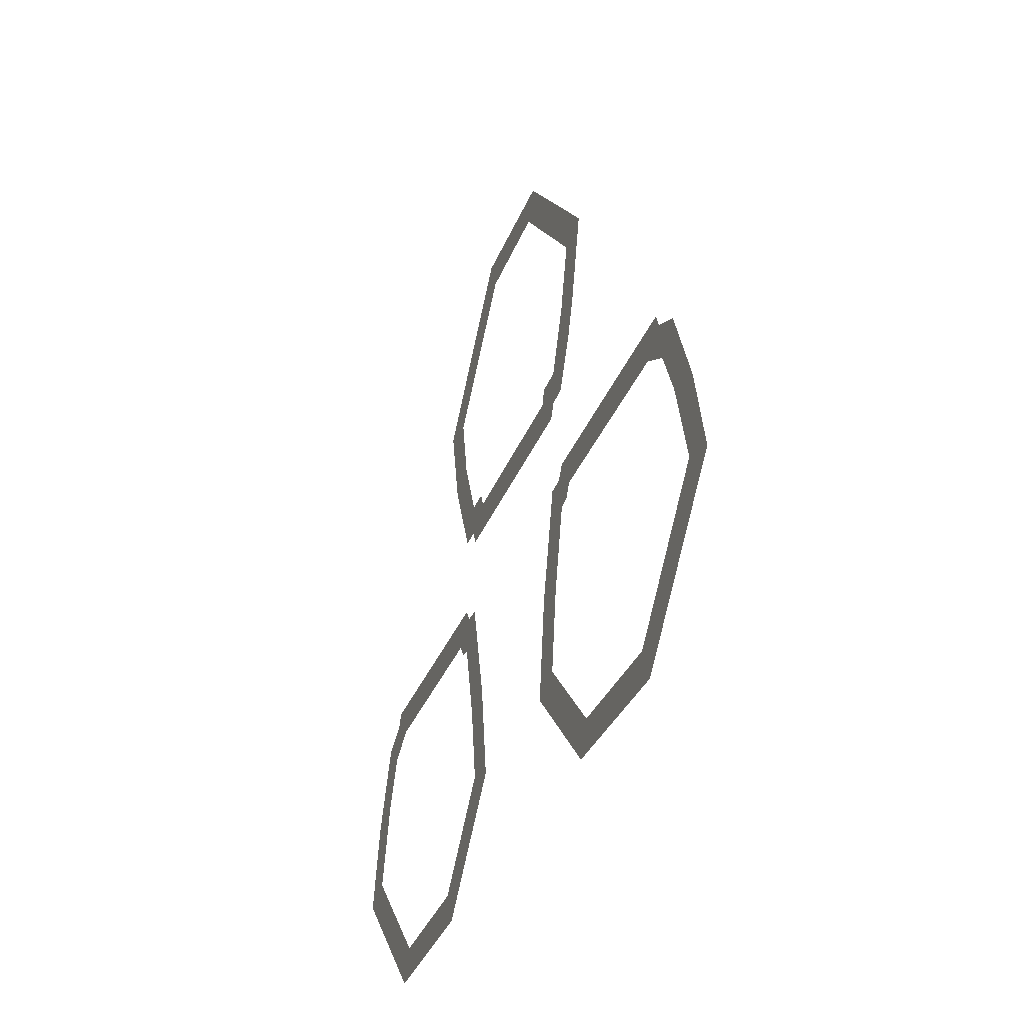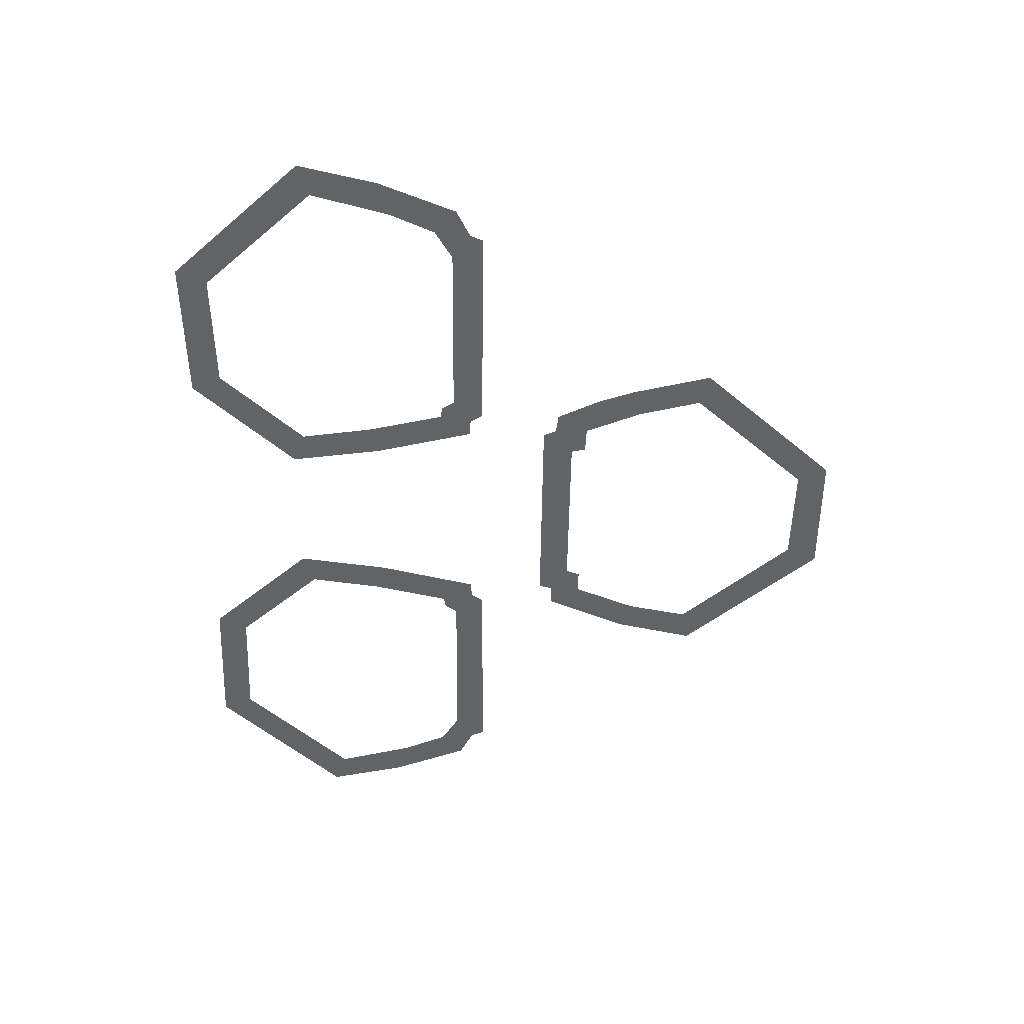
<metadata>
{"format":"obj","ext":"obj","renderer":"f3d","projection":"perspective","resolution":1024,"background":"white","views":[{"elev":-34.0,"azim":-109.3,"up":"+Z"},{"elev":-51.0,"azim":-90.7,"up":"+Y"}]}
</metadata>
<code>
o emoji_selector
v -0.2991 0 -0.07787
v -0.248 0 -0.006422
v -0.2582 0 -0.2526
v -0.193 0 -0.2317
v -0.2349 0 -0.4155
v -0.1641 0 -0.4412
v -0.4083 0 -0.6074
v -0.3776 0 -0.6756
v -0.6756 0 -0.6154
v -0.7051 0 -0.6853
v -0.9101 0 -0.365
v -0.9837 0 -0.3907
v -0.8619 0 -0.1876
v -0.942 0 -0.2124
v -0.8169 0 -0.0856
v -0.8713 0 -0.03583
v -0.7567 0 -0.04867
v -0.8095 0 -0.004518
v -0.7503 0 -0.04546
v -0.7967 0 0.02518
v -0.3425 0 -0.04546
v -0.3029 0 0.02358
v -0.3248 0 -0.07356
v -0.2853 0 -0.004518
v 0.2944 0 -0.07556
v 0.2432 0 -0.00411
v 0.2535 0 -0.2503
v 0.1882 0 -0.2294
v 0.2302 0 -0.4132
v 0.1593 0 -0.4389
v 0.4036 0 -0.6051
v 0.3729 0 -0.6733
v 0.6709 0 -0.6131
v 0.7004 0 -0.683
v 0.9053 0 -0.3627
v 0.979 0 -0.3883
v 0.8571 0 -0.1852
v 0.9372 0 -0.2101
v 0.8122 0 -0.08329
v 0.8666 0 -0.03351
v 0.752 0 -0.04636
v 0.8048 0 -0.002206
v 0.7456 0 -0.04315
v 0.7919 0 0.0275
v 0.3377 0 -0.04315
v 0.2982 0 0.02589
v 0.3201 0 -0.07125
v 0.2805 0 -0.002206
v -0.2605 0 0.2807
v -0.3024 0 0.2104
v -0.313 0 0.4091
v -0.3782 0 0.3906
v -0.349 0 0.5513
v -0.4233 0 0.5712
v -0.1155 0 0.816
v -0.1462 0 0.8831
v 0.1137 0 0.8136
v 0.1444 0 0.8858
v 0.3422 0 0.5574
v 0.419 0 0.5727
v 0.314 0 0.417
v 0.3784 0 0.3906
v 0.2562 0 0.2766
v 0.2994 0 0.2079
v 0.2049 0 0.2765
v 0.2538 0 0.2067
v 0.1929 0 0.2454
v 0.2454 0 0.1759
v -0.1963 0 0.246
v -0.2463 0 0.1758
v -0.2036 0 0.2787
v -0.2593 0 0.205
v -0.2884 0 0.3491
v -0.3503 0 0.3098
f 1 4 3
f 4 5 3
f 6 7 5
f 8 9 7
f 10 11 9
f 11 14 13
f 13 16 15
f 15 18 17
f 18 19 17
f 19 22 21
f 21 24 23
f 24 1 23
f 25 28 27
f 28 29 27
f 30 31 29
f 32 33 31
f 34 35 33
f 35 38 37
f 37 40 39
f 39 42 41
f 42 43 41
f 43 46 45
f 45 48 47
f 48 25 47
f 49 74 73
f 52 53 51
f 53 56 55
f 55 58 57
f 58 59 57
f 59 62 61
f 62 63 61
f 63 66 65
f 66 67 65
f 67 70 69
f 69 72 71
f 72 49 71
f 73 52 51
f 1 2 4
f 4 6 5
f 6 8 7
f 8 10 9
f 10 12 11
f 11 12 14
f 13 14 16
f 15 16 18
f 18 20 19
f 19 20 22
f 21 22 24
f 24 2 1
f 25 26 28
f 28 30 29
f 30 32 31
f 32 34 33
f 34 36 35
f 35 36 38
f 37 38 40
f 39 40 42
f 42 44 43
f 43 44 46
f 45 46 48
f 48 26 25
f 49 50 74
f 52 54 53
f 53 54 56
f 55 56 58
f 58 60 59
f 59 60 62
f 62 64 63
f 63 64 66
f 66 68 67
f 67 68 70
f 69 70 72
f 72 50 49
f 73 74 52

</code>
